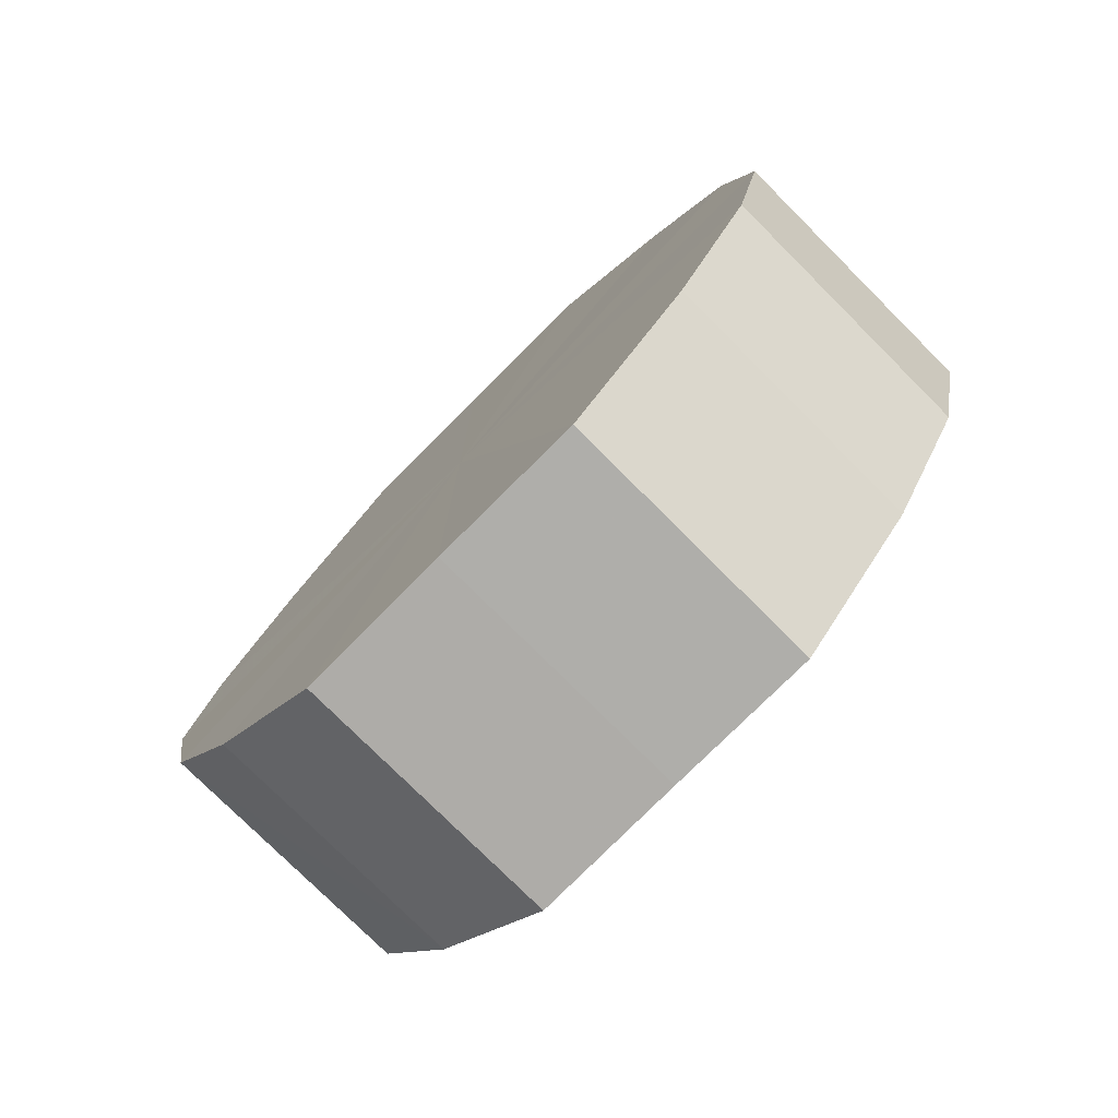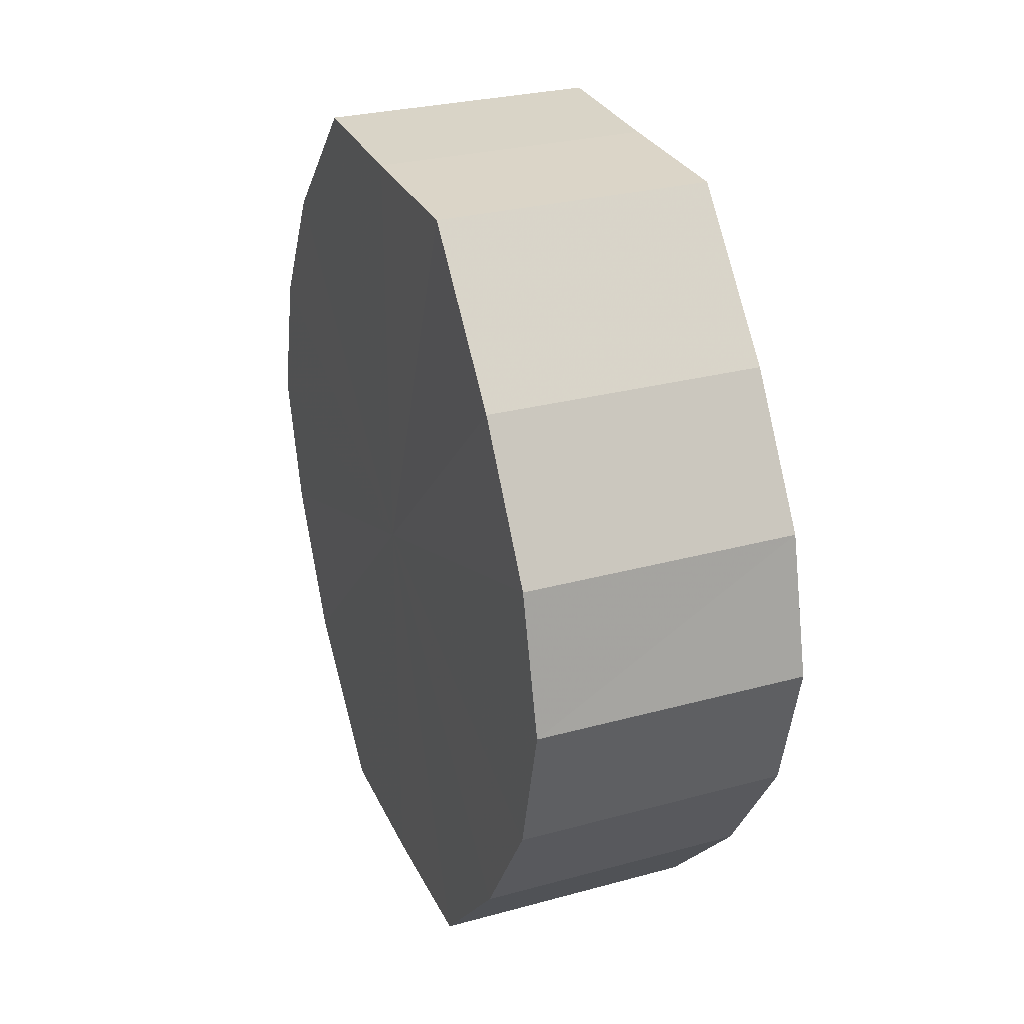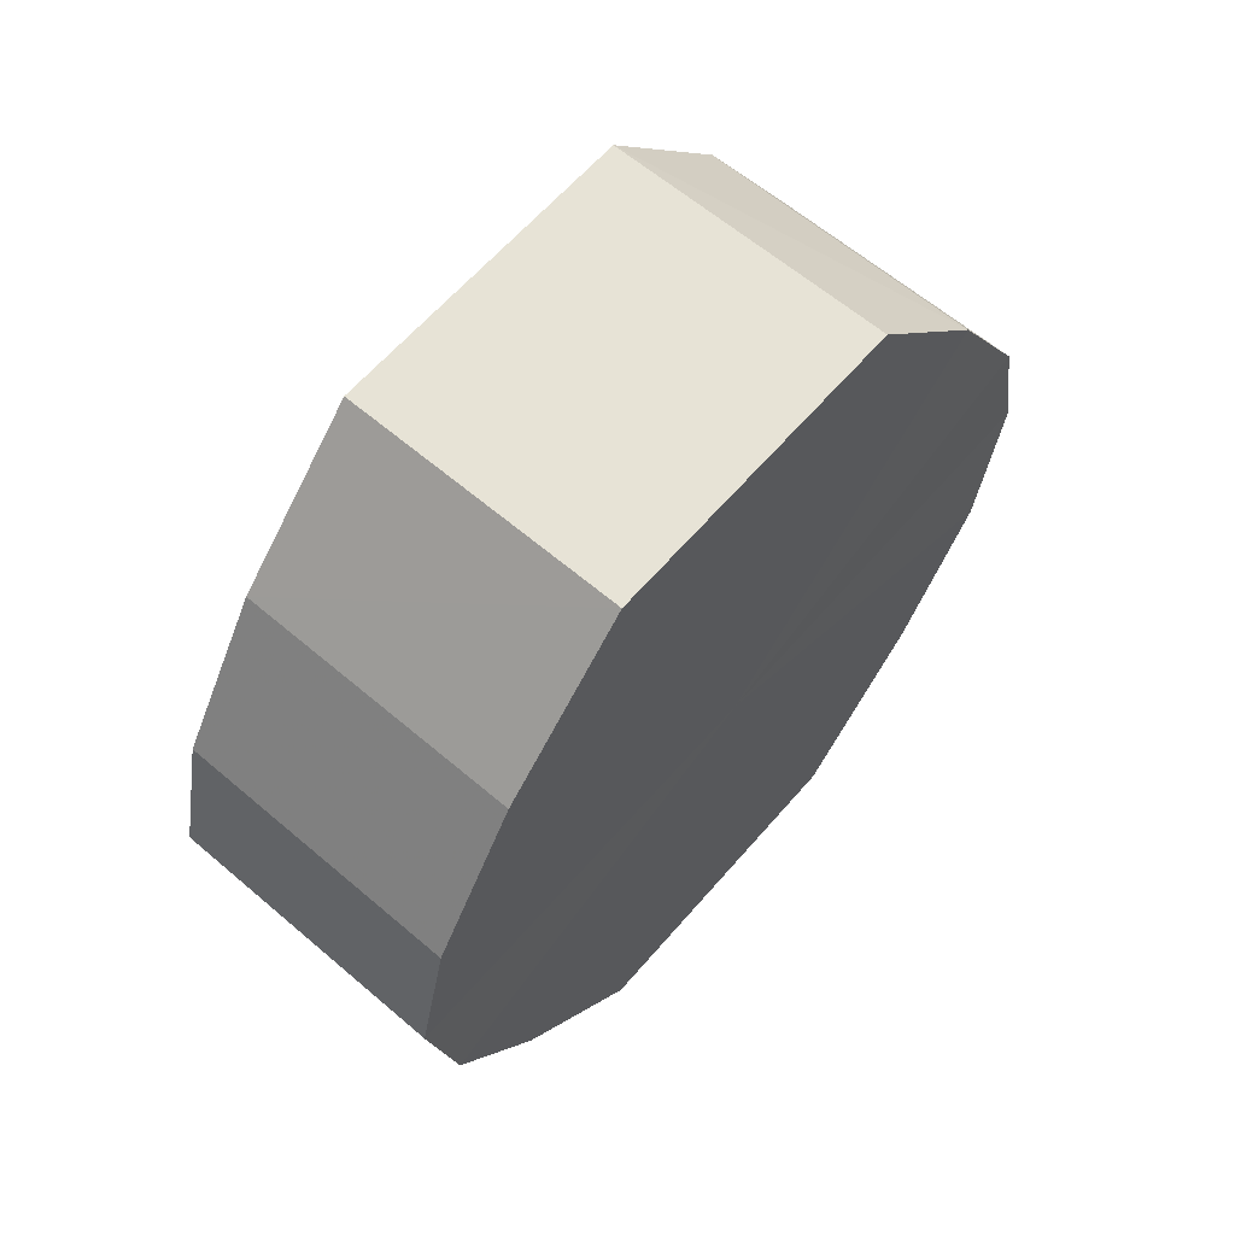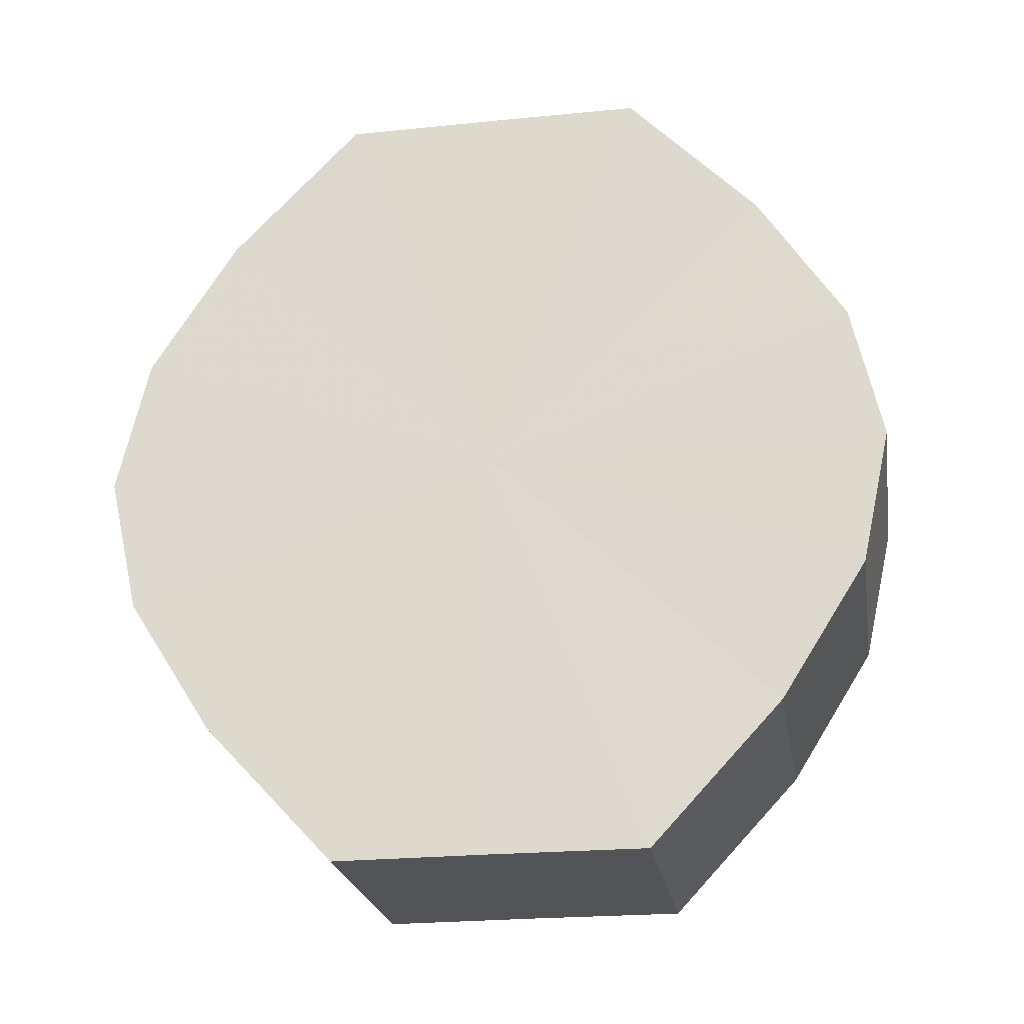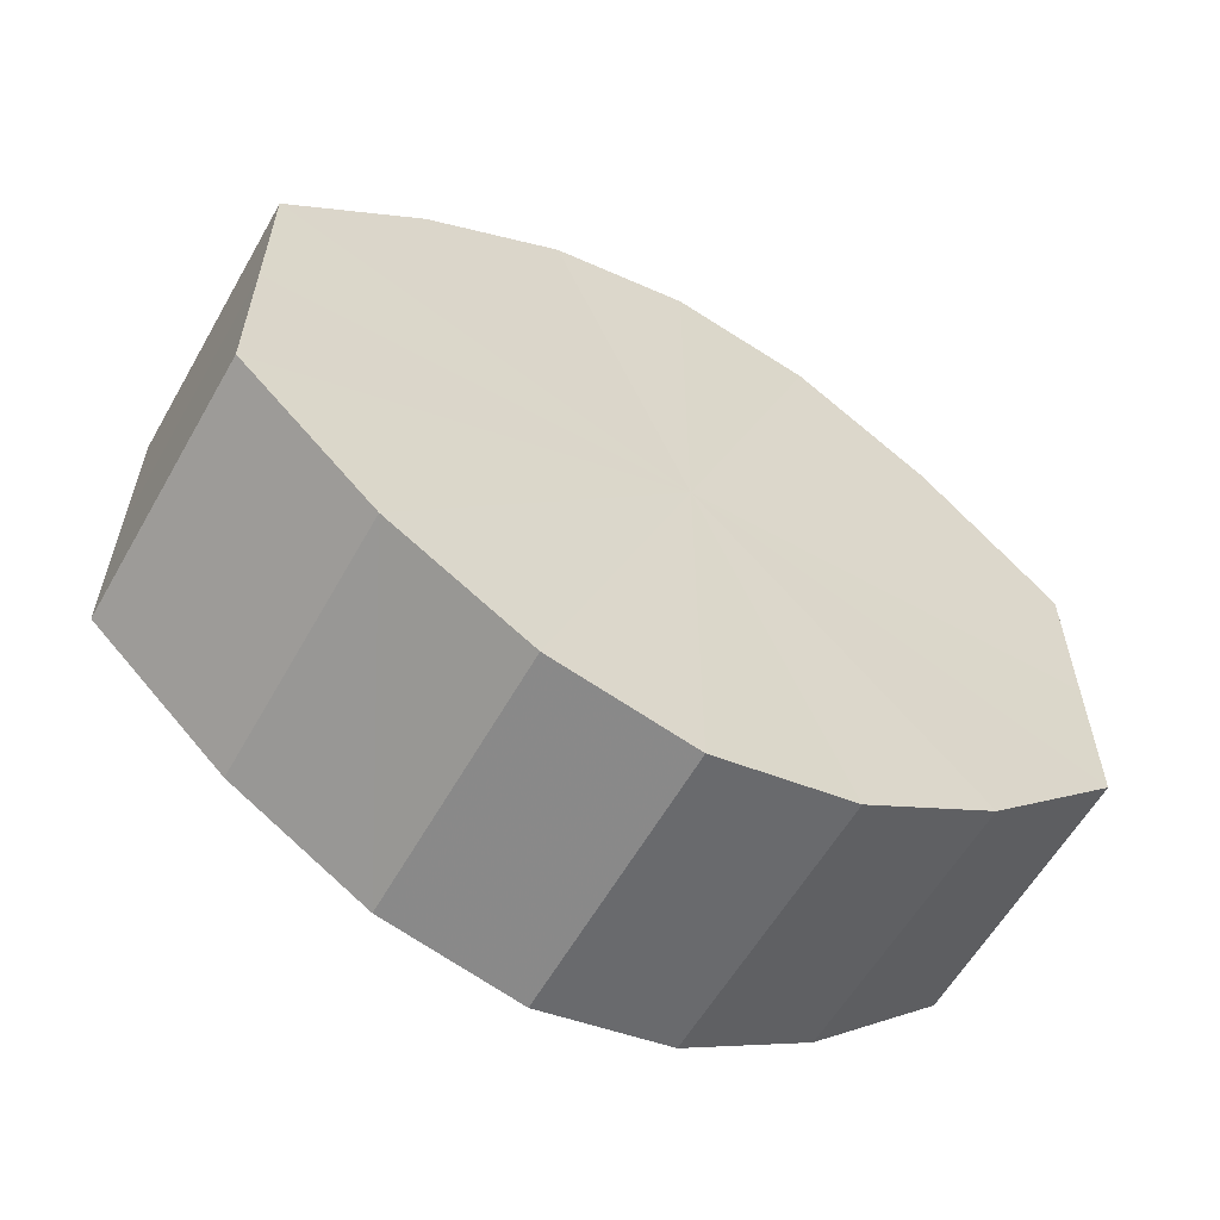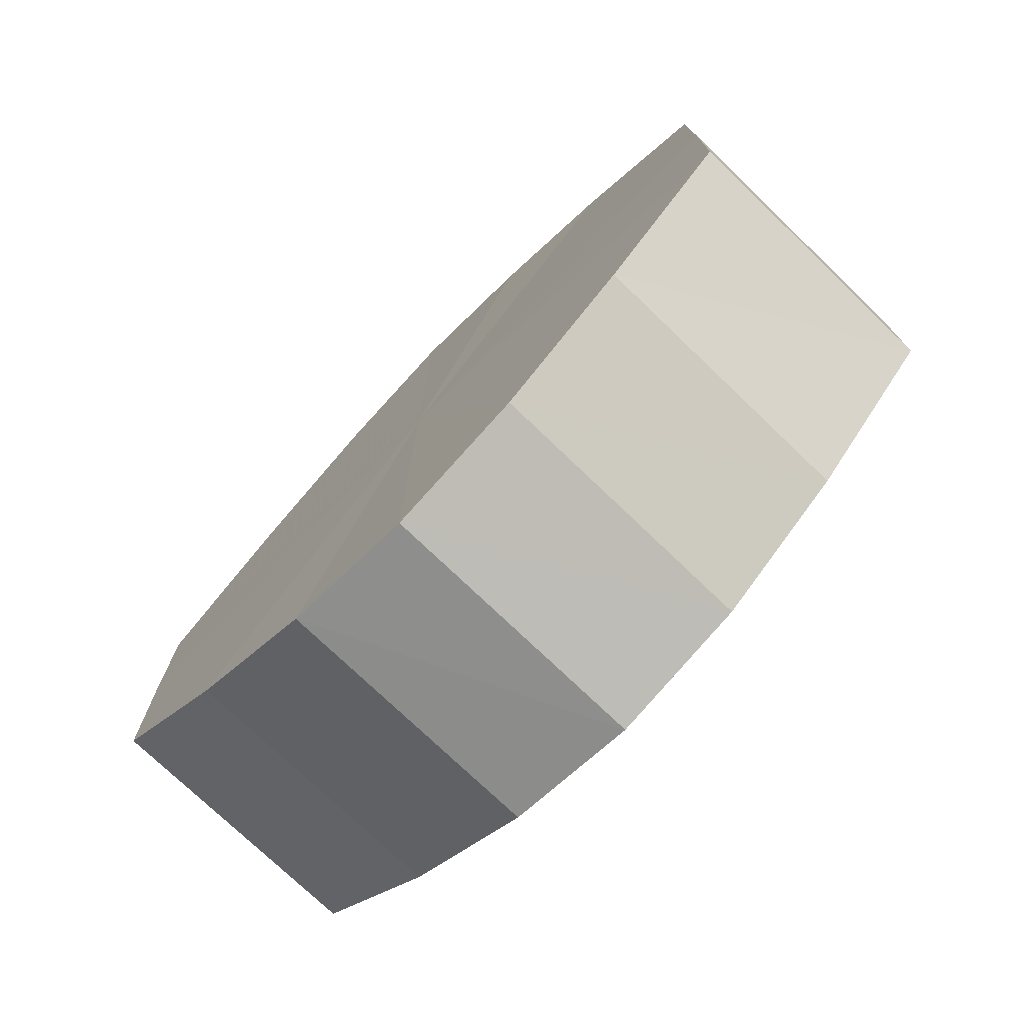
<metadata>
{"format":"obj","ext":"obj","renderer":"f3d","projection":"perspective","resolution":1024,"background":"white","views":[{"elev":-77.2,"azim":135.0,"up":"+Y"},{"elev":29.1,"azim":158.5,"up":"+Y"},{"elev":62.4,"azim":-139.2,"up":"+Y"},{"elev":-23.7,"azim":-80.5,"up":"+Y"},{"elev":-59.0,"azim":60.3,"up":"+Z"},{"elev":-75.2,"azim":-43.8,"up":"+Z"}]}
</metadata>
<code>
o 9729
v 2245 1916 10.49
v 2245 1916 10.5
v 2245 1916 10.49
v 2245 1916 10.51
v 2245 1916 10.5
v 2245 1916 10.48
v 2245 1916 10.48
v 2245 1916 10.51
v 2245 1916 10.51
v 2245 1916 10.47
v 2245 1916 10.47
v 2245 1916 10.52
v 2245 1916 10.51
v 2245 1916 10.46
v 2245 1916 10.46
v 2245 1916 10.51
v 2245 1916 10.52
v 2245 1916 10.46
v 2245 1916 10.46
v 2245 1916 10.51
v 2245 1916 10.51
v 2245 1916 10.46
v 2245 1916 10.46
v 2245 1916 10.5
v 2245 1916 10.51
v 2245 1916 10.47
v 2245 1916 10.47
v 2245 1916 10.49
v 2245 1916 10.5
v 2245 1916 10.48
v 2245 1916 10.48
v 2245 1916 10.49
v 2245 1916 10.49
v 2245 1916 10.5
v 2245 1916 10.5
v 2245 1916 10.51
v 2245 1916 10.51
v 2245 1916 10.48
v 2245 1916 10.49
v 2245 1916 10.47
v 2245 1916 10.48
v 2245 1916 10.51
v 2245 1916 10.51
v 2245 1916 10.46
v 2245 1916 10.47
v 2245 1916 10.46
v 2245 1916 10.46
v 2245 1916 10.52
v 2245 1916 10.52
v 2245 1916 10.46
v 2245 1916 10.46
v 2245 1916 10.47
v 2245 1916 10.46
v 2245 1916 10.51
v 2245 1916 10.51
v 2245 1916 10.48
v 2245 1916 10.47
v 2245 1916 10.49
v 2245 1916 10.48
v 2245 1916 10.51
v 2245 1916 10.51
v 2245 1916 10.5
v 2245 1916 10.49
v 2245 1916 10.5
v 2245 1916 10.49
v 2245 1916 10.5
v 2245 1916 10.49
v 2245 1916 10.51
v 2245 1916 10.48
v 2245 1916 10.51
v 2245 1916 10.47
v 2245 1916 10.52
v 2245 1916 10.46
v 2245 1916 10.51
v 2245 1916 10.46
v 2245 1916 10.51
v 2245 1916 10.46
v 2245 1916 10.5
v 2245 1916 10.47
v 2245 1916 10.49
v 2245 1916 10.48
v 2245 1916 10.49
v 2245 1916 10.49
v 2245 1916 10.5
v 2245 1916 10.48
v 2245 1916 10.51
v 2245 1916 10.47
v 2245 1916 10.51
v 2245 1916 10.46
v 2245 1916 10.52
v 2245 1916 10.46
v 2245 1916 10.51
v 2245 1916 10.46
v 2245 1916 10.51
v 2245 1916 10.47
v 2245 1916 10.5
v 2245 1916 10.48
v 2245 1916 10.49
f 1 2 3
f 2 4 5
f 6 1 7
f 4 8 9
f 10 6 11
f 8 12 13
f 14 10 15
f 12 16 17
f 18 14 19
f 16 20 21
f 22 18 23
f 20 24 25
f 26 22 27
f 24 28 29
f 30 26 31
f 28 30 32
f 33 34 35
f 35 36 37
f 38 39 33
f 40 41 38
f 37 42 43
f 44 45 40
f 46 47 44
f 43 48 49
f 50 51 46
f 52 53 50
f 49 54 55
f 56 57 52
f 58 59 56
f 55 60 61
f 62 63 58
f 61 64 62
f 65 66 67
f 65 68 66
f 65 67 69
f 65 70 68
f 65 69 71
f 65 72 70
f 65 71 73
f 65 74 72
f 65 73 75
f 65 76 74
f 65 75 77
f 65 78 76
f 65 77 79
f 65 80 78
f 65 79 81
f 65 81 80
f 82 83 84
f 82 85 83
f 82 84 86
f 82 87 85
f 82 86 88
f 82 89 87
f 82 88 90
f 82 91 89
f 82 90 92
f 82 93 91
f 82 92 94
f 82 95 93
f 82 94 96
f 82 97 95
f 82 96 98
f 82 98 97

</code>
